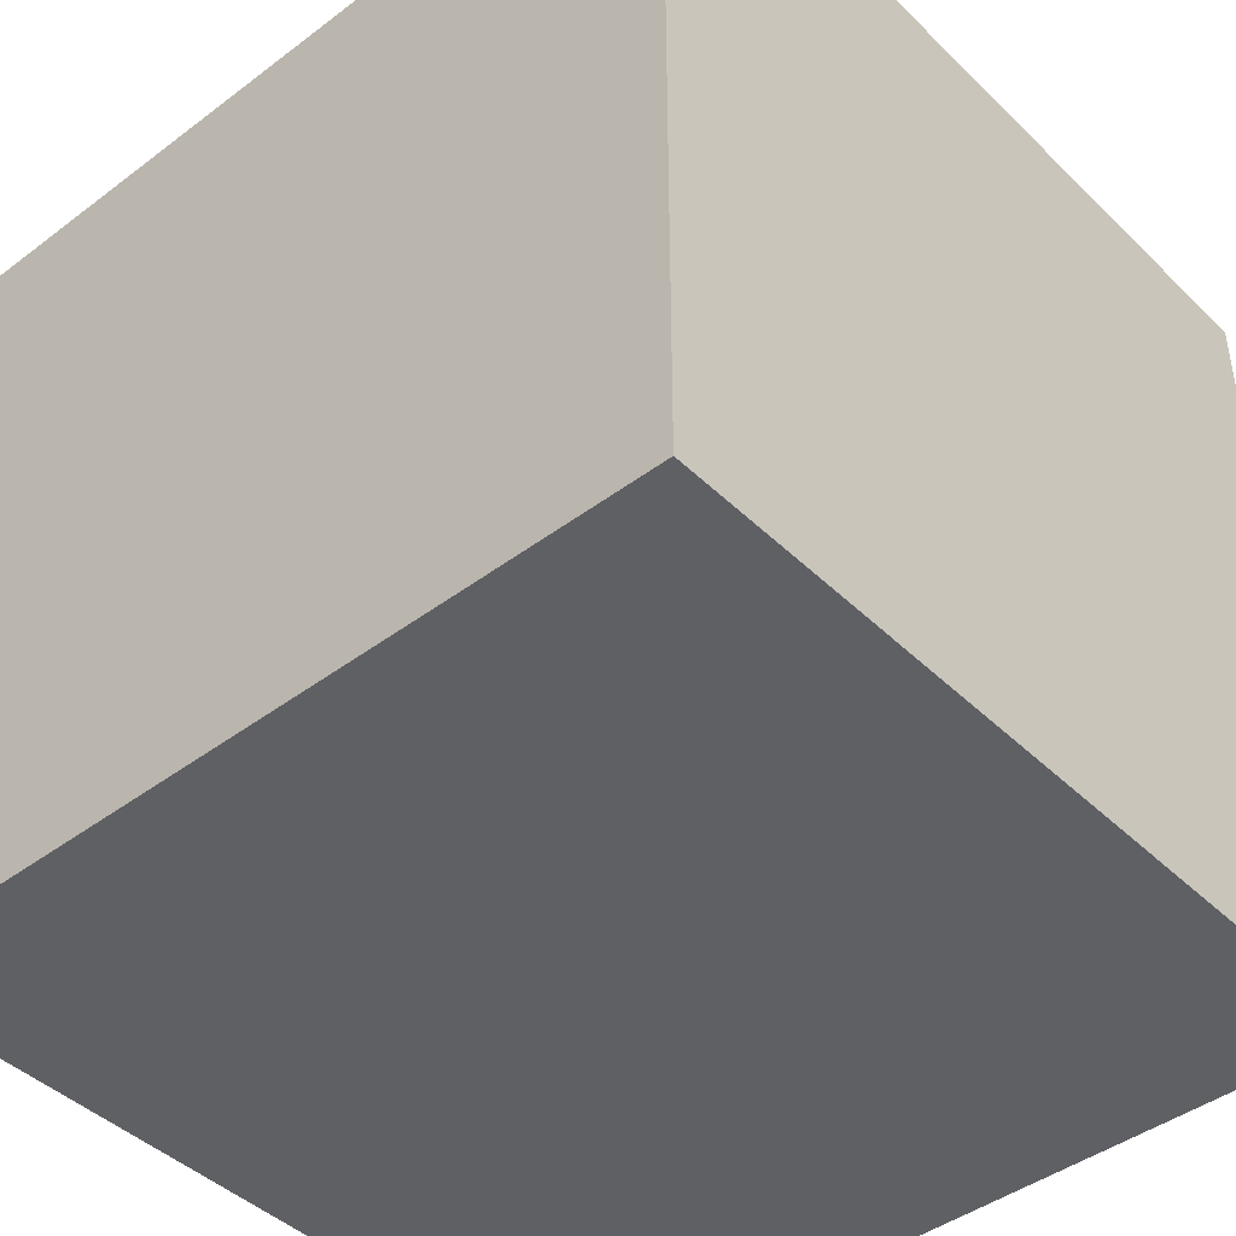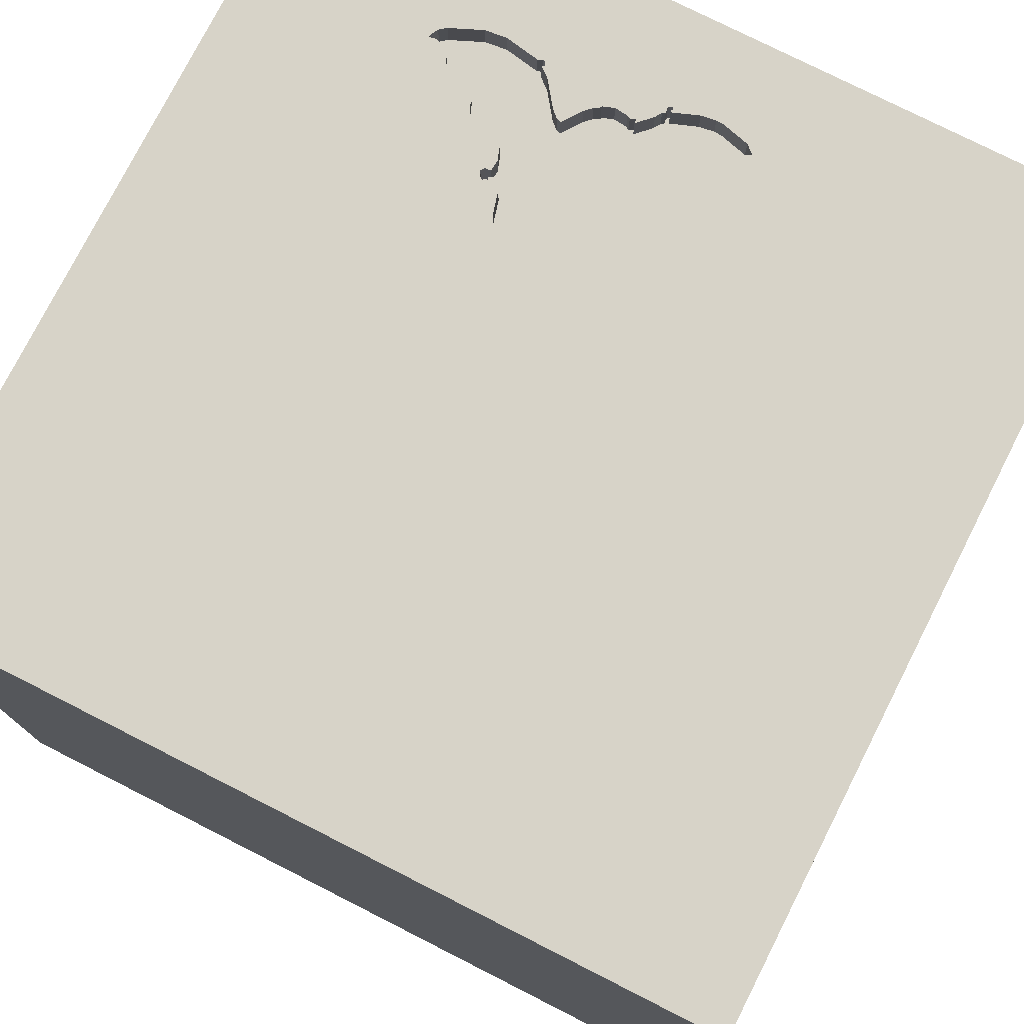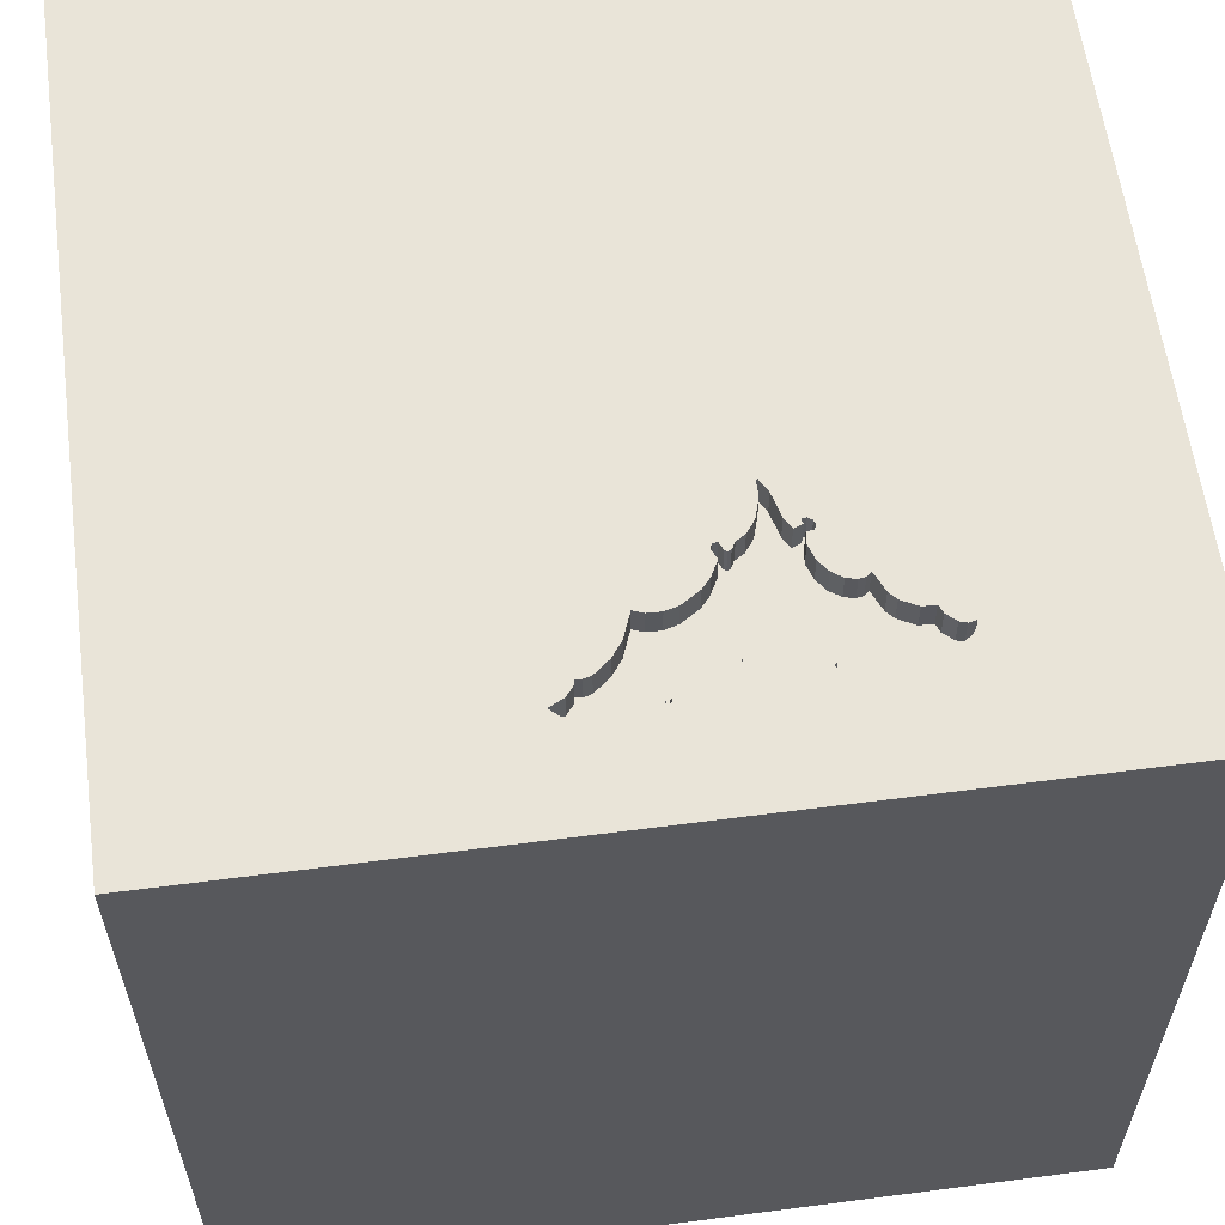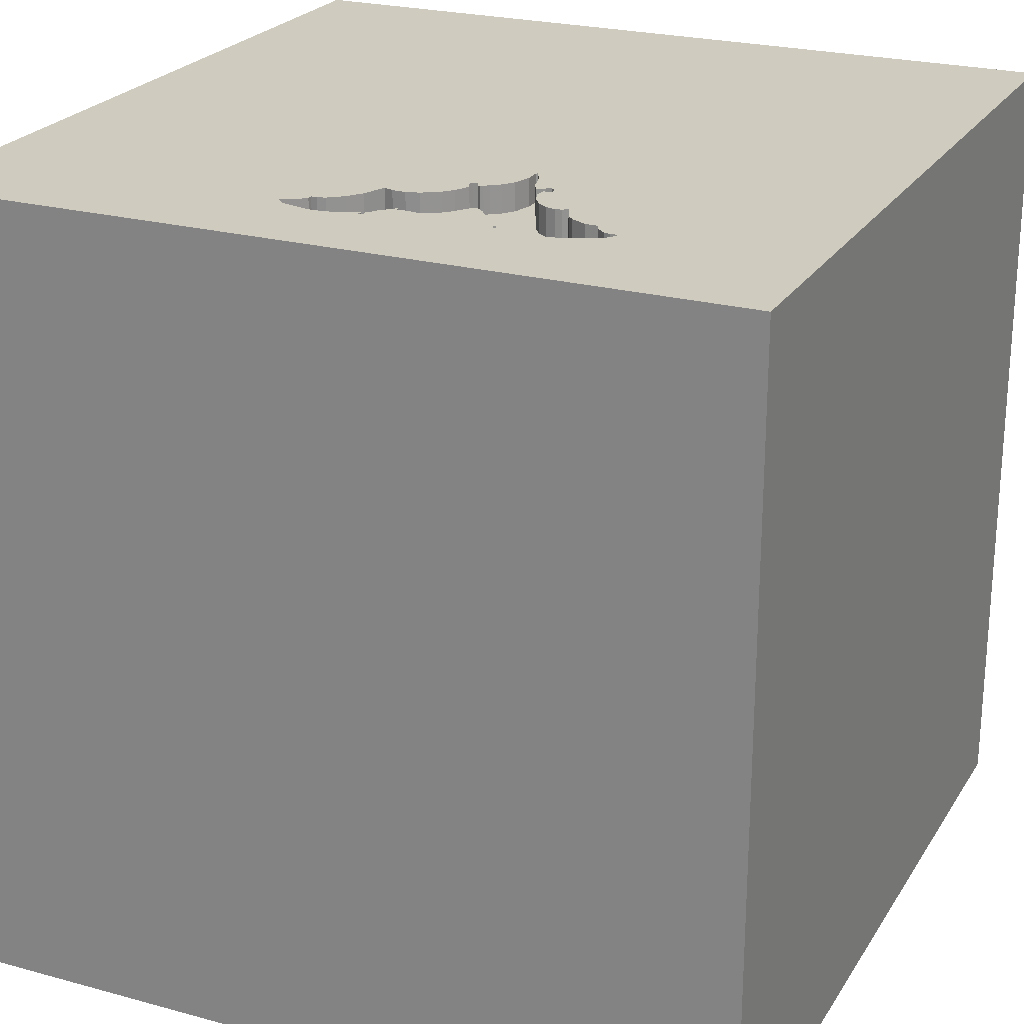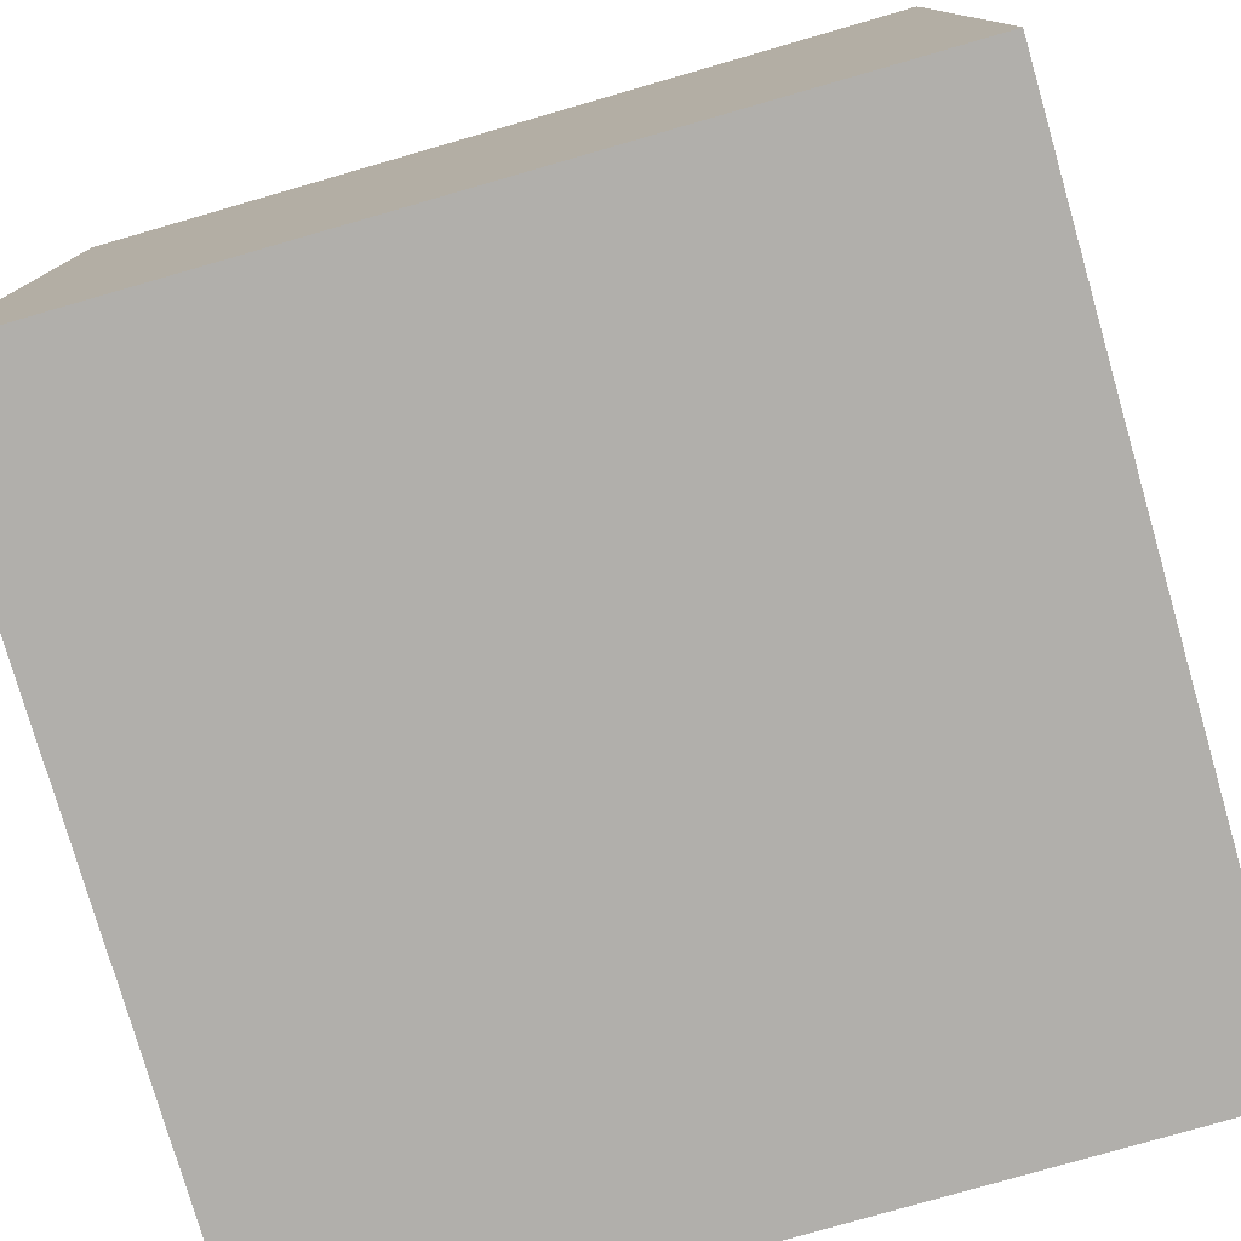
<metadata>
{"format":"obj","ext":"obj","renderer":"f3d","projection":"perspective","resolution":1024,"background":"white","views":[{"elev":-43.7,"azim":41.5,"up":"+Z"},{"elev":76.7,"azim":-153.1,"up":"+Y"},{"elev":59.8,"azim":-7.6,"up":"+Y"},{"elev":23.7,"azim":24.5,"up":"+Y"},{"elev":-78.2,"azim":106.1,"up":"+Y"}]}
</metadata>
<code>
o bat_131
v 0.1992 1.5 1.05
v 0.1992 1.4 1.05
v 0.6708 1.5 1.12
v 0.6708 1.4 1.12
v 0.2228 1.5 0.7161
v 0.2228 1.4 0.7161
v -0.01283 1.5 1.138
v 0.2706 1.5 0.9783
v -0.08348 1.5 0.9083
v 0.3125 1.5 0.9465
v 0.02608 1.5 1.1
v 0.5394 1.5 0.8499
v 0.5394 1.4 0.8499
v -0.9635 -1.5 -0.1302
v -0.4191 1.5 -0.2767
v -0.3202 1.5 1.125
v -1.5 1.5 1.5
v 0.4396 1.5 1.112
v 0.8018 1.5 1.019
v 0.8018 1.4 1.019
v -0.0135 1.5 1.146
v 0.4222 1.5 0.7262
v 0.4222 1.4 0.7262
v 0.593 1.5 1.129
v 0.593 1.4 1.129
v 0.5622 1.5 0.8453
v 0.5622 1.4 0.8453
v 0.8246 1.5 1.014
v 0.8246 1.4 1.014
v 0.4572 1.5 0.6703
v -0.3049 1.5 1.139
v 0.3252 1.4 0.5056
v 0.2009 1.5 1.053
v -0.2694 1.5 1.101
v 0.3385 -1.055 1.5
v 1.5 1.5 -1.5
v 0.4427 0.1562 1.5
v 0.1042 1.094 1.5
v 0.4167 -0.4688 1.5
v 0.4167 -1.5 0.4687
v 0.2344 -1.5 -0.1042
v -0.01302 -1.5 1.276
v -0.1042 -1.5 -1.5
v 0.6771 -1.5 -0.5078
v 0.2083 0.5469 1.5
v 0.3125 1.5 1.25
v 0.3107 1.5 0.5925
v 0.3197 1.5 0.5101
v 0.1042 1.5 1.5
v 0.1696 1.5 0.6993
v 0.01097 1.5 1.123
v 0.3252 1.5 0.5056
v 0.3197 1.4 0.5101
v 0.2365 1.5 0.6919
v 0.2365 1.4 0.6919
v -0.01378 1.5 1.157
v -0.01378 1.4 1.157
v 0.4659 1.5 1.106
v 0.4659 1.4 1.106
v -0.01176 1.5 1.145
v -0.01176 1.4 1.145
v 0.3946 1.5 0.6734
v 0.3507 1.5 0.5525
v 0.3507 1.4 0.5525
v 0.01703 1.5 0.8801
v 0.01703 1.4 0.8801
v 0.07365 -0.6828 -1.5
v -0.1823 -1.146 1.5
v -0.2083 -0 1.5
v -0.1562 -0.4688 1.5
v -0.1562 -1.5 0.4427
v -0.2865 -1.5 -0.5859
v -0.1562 -1.5 -1.224
v -0.09992 1.5 0.9506
v -0.1078 1.5 1.173
v -0.1347 1.5 1.177
v 0.2468 1.5 1.012
v 0.2468 1.4 1.012
v 0.5047 1.5 0.8414
v 1.198 0.1562 1.5
v 1.5 -1.5 1.5
v 1.094 -1.5 -0.1823
v 1.5 -1.5 -1.5
v 1.159 1.5 0.5208
v 0.437 1.5 0.6424
v 0.6883 1.5 0.954
v 0.6883 1.4 0.954
v 0.1831 1.5 0.7406
v 0.1831 1.4 0.7406
v 0.3729 1.5 0.6358
v 0.3729 1.4 0.6358
v -0.09992 1.4 0.9506
v -0.2185 1.5 1.052
v 0.6626 1.5 0.9408
v 0.3125 1.4 0.9465
v 0.7115 1.5 0.9544
v 0.1901 1.5 0.6876
v 0.4566 1.5 1.109
v 0.222 1.5 1.037
v 0.222 1.4 1.037
v -0.01283 1.4 1.138
v 0.733 1.5 0.9548
v 0.733 1.4 0.9548
v 0.211 1.5 0.7204
v 0.211 1.4 0.7204
v 0.4522 1.5 0.6538
v 0.7772 1.5 1.011
v 0.6321 1.5 0.9252
v 0.6321 1.4 0.9252
v -0.004097 1.5 1.155
v 0.4062 1.5 1.061
v 0.4473 1.5 1.113
v 0.4473 1.4 1.113
v -0.1912 1.5 1.045
v -0.1912 1.4 1.045
v -0.625 -0.2083 1.5
v -0.5469 -1.5 0.2083
v -0.2185 1.4 1.052
v -1.5 0.2604 -1.172
v -1.5 0.4427 0.4688
v -1.5 0.1823 -0.4818
v -1.5 -0.1562 0.4687
v -1.5 0 0
v -1.5 0.01302 1.042
v -1.5 1.211 0.2083
v -1.5 -0.4688 -0.9505
v -1.5 -0.625 0.3906
v -1.5 -0.4687 -0.4167
v -1.5 -1.5 -0.1042
v -1.5 0.7292 0.1562
v -1.5 1.5 -1.5
v -1.5 -1.5 1.5
v -1.5 -1.198 -0.1823
v 0.09749 1.5 1.056
v -0.04189 1.5 0.8747
v 0.6203 1.5 0.9121
v 0.419 1.5 0.6463
v -0.119 1.5 0.9763
v 0.3946 1.4 0.6734
v 0.6085 1.5 0.899
v 0.6085 1.4 0.899
v -0.241 1.5 1.051
v -0.241 1.4 1.051
v 0.4572 1.4 0.6703
v -0.2423 1.5 1.067
v -0.2423 1.4 1.067
v 1.5 1.5 1.5
v 0.5859 1.5 0.3451
v 0.5273 1.5 1.117
v 0.469 1.5 0.817
v 0.3261 1.5 0.9587
v 0.1096 1.5 1.063
v 0.469 1.4 0.817
v -0.3202 1.4 1.125
v 0.4337 1.5 1.097
v 0.4337 1.4 1.097
v 0.593 1.5 0.8639
v 0.2027 1.5 0.7142
v 0.2027 1.4 0.7142
v 0.4397 1.5 0.778
v -0.1381 1.5 1.002
v -0.1381 1.4 1.002
v 0.156 1.5 0.7916
v 1.5 0.07975 -0.05168
v 0.01097 1.4 1.123
v -1.198 -0.1823 1.5
v -1.5 -1.5 -1.5
v 0.07669 1.5 1.049
v 0.07669 1.4 1.049
v 0.7445 1.5 0.9828
v 0.32 1.5 0.562
v 0.5787 1.5 0.8317
v 0.5787 1.4 0.8317
v -0.0157 1.5 1.152
v 0.3396 1.5 0.9709
v 0.3396 1.4 0.9709
v 0.02608 1.4 1.1
v 0.8103 1.5 1.051
v 0.8103 1.4 1.051
v 0.1696 1.5 0.7661
v 0.167 1.5 0.7071
v 0.167 1.4 0.7071
v -0.4167 0.625 1.5
v 0.7848 1.5 1.071
v 0.1721 1.5 0.6915
v 0.1721 1.4 0.6915
v -0.1611 1.5 1.181
v -0.1611 1.4 1.181
v 0.7848 1.4 1.071
v 0.8267 1.5 1.02
v 0.1964 1.5 0.7009
v 0.437 1.4 0.6424
v 1.061 -0.3776 1.5
v 0.8594 -1.5 0.4167
v 0.4396 1.4 1.112
v 0.4062 1.4 1.061
v 0.07781 1.5 1.065
v 0.000616 1.5 1.129
v 0.000616 1.4 1.129
v 0.8267 1.4 1.02
v -0.03142 1.5 0.8787
v -0.03142 1.4 0.8787
v -0.2889 1.5 1.153
v -0.2889 1.4 1.153
v 0.419 1.4 0.6463
v 0.7772 1.4 1.011
v -0.1078 1.4 1.173
v 0.4493 1.5 0.6839
v 0.4493 1.4 0.6839
v -0.004097 1.4 1.155
v 0.2682 1.5 0.6723
v 0.2682 1.4 0.6723
v 0.001533 1.5 1.139
v 0.3841 1.5 0.6553
v 0.09749 1.4 1.056
v 0.06333 1.5 0.8671
v 0.06333 1.4 0.8671
v 0.2837 1.5 0.6515
v 0.2009 1.4 1.053
v 0.7445 1.4 0.9828
v -0.2694 1.4 1.101
v 0.1901 1.4 0.6876
v 0.2992 1.5 0.6306
v 0.2992 1.4 0.6306
v 0.1574 1.5 1.068
v 0.00245 1.5 1.149
v 0.00245 1.4 1.149
v -0.1898 1.5 1.179
v 0.09699 1.5 0.8454
v 0.1574 1.4 1.068
v 0.07781 1.4 1.065
v 0.2969 1.5 0.9414
v 0.2969 1.4 0.9414
v 0.4397 1.4 0.778
v 0.4261 1.5 0.6861
v 0.4261 1.4 0.6861
v 0.4522 1.4 0.6538
v -0.1898 1.4 1.179
v 0.4249 1.5 0.6615
v 0.4249 1.4 0.6615
v 0.4426 1.5 1.09
v 0.4426 1.4 1.09
v -0.06678 1.5 0.8653
v -0.06678 1.4 0.8653
v 0.1096 1.4 1.063
v 0.5047 1.4 0.8414
v 0.32 1.4 0.562
v 0.156 1.4 0.7916
v -0.01763 1.5 1.147
v -0.01763 1.4 1.147
v 0.1254 1.5 0.827
v 0.1254 1.4 0.827
f 129 14 132
f 132 133 129
f 166 17 132
f 124 127 132
f 116 166 132
f 132 17 124
f 124 122 127
f 132 35 68
f 68 70 132
f 127 133 132
f 129 167 14
f 81 35 132
f 70 116 132
f 133 167 129
f 14 117 132
f 117 71 132
f 71 42 132
f 42 81 132
f 35 70 68
f 116 17 166
f 124 120 122
f 122 123 127
f 127 128 133
f 35 39 70
f 70 69 116
f 17 120 124
f 128 167 133
f 71 40 42
f 40 81 42
f 116 183 17
f 123 128 127
f 14 72 117
f 81 39 35
f 69 183 116
f 128 126 167
f 81 193 39
f 70 37 69
f 120 123 122
f 117 41 71
f 40 194 81
f 39 37 70
f 123 121 128
f 167 72 14
f 72 41 117
f 69 45 183
f 71 41 40
f 37 45 69
f 17 125 120
f 120 130 123
f 125 130 120
f 121 126 128
f 193 37 39
f 41 194 40
f 130 121 123
f 72 44 41
f 193 80 37
f 45 38 183
f 167 73 72
f 38 17 183
f 130 131 121
f 121 119 126
f 125 131 130
f 72 83 44
f 41 82 194
f 194 82 81
f 15 17 16
f 67 43 167
f 43 73 167
f 73 83 72
f 44 82 41
f 37 147 45
f 31 16 17
f 131 119 121
f 119 167 126
f 81 80 193
f 80 147 37
f 38 49 17
f 15 16 142
f 45 147 38
f 75 17 49
f 17 76 187
f 203 31 17
f 17 187 228
f 228 203 17
f 93 74 142
f 142 16 34
f 34 145 142
f 75 76 17
f 93 114 161
f 138 74 93
f 93 161 138
f 15 142 74
f 56 174 249
f 249 21 7
f 46 226 110
f 249 7 75
f 56 249 75
f 75 46 110
f 110 56 75
f 15 74 9
f 243 135 15
f 15 9 243
f 17 131 125
f 44 83 82
f 213 226 46
f 152 134 197
f 213 46 152
f 51 198 213
f 197 168 11
f 213 152 197
f 11 51 213
f 197 11 213
f 21 60 7
f 229 15 135
f 135 201 65
f 65 216 229
f 135 65 229
f 131 67 167
f 43 83 73
f 46 75 49
f 46 33 225
f 46 225 152
f 15 229 251
f 163 180 88
f 88 15 251
f 251 163 88
f 81 147 80
f 147 49 38
f 10 8 77
f 46 10 77
f 46 77 99
f 99 1 33
f 33 46 99
f 47 48 15
f 181 50 185
f 15 88 181
f 218 223 47
f 54 211 218
f 15 181 185
f 54 218 47
f 47 15 185
f 191 158 104
f 47 185 97
f 97 191 104
f 54 47 97
f 97 104 5
f 97 5 54
f 52 15 48
f 148 15 52
f 119 131 167
f 36 67 131
f 83 81 82
f 10 232 8
f 46 111 175
f 151 10 46
f 46 175 151
f 48 47 171
f 15 131 17
f 164 147 81
f 46 24 149
f 149 58 98
f 149 98 112
f 155 241 111
f 46 149 112
f 18 155 111
f 46 112 18
f 46 18 111
f 164 81 83
f 147 46 49
f 147 24 46
f 63 90 214
f 148 52 63
f 148 63 214
f 147 184 3
f 147 3 24
f 148 214 62
f 62 239 137
f 235 22 150
f 208 235 150
f 148 62 137
f 148 137 85
f 30 208 150
f 148 85 106
f 30 150 148
f 148 106 30
f 67 83 43
f 84 102 170
f 178 184 147
f 178 147 84
f 190 178 84
f 107 19 28
f 28 190 84
f 84 170 107
f 107 28 84
f 22 160 150
f 36 15 148
f 148 150 172
f 79 12 150
f 84 172 102
f 96 102 94
f 94 86 96
f 84 148 172
f 172 150 12
f 12 26 172
f 102 172 157
f 140 136 108
f 108 94 102
f 102 157 140
f 140 108 102
f 36 148 84
f 36 131 15
f 147 36 84
f 36 147 164
f 36 83 67
f 36 164 83
f 29 20 200
f 20 29 19
f 29 200 28
f 200 20 179
f 28 19 29
f 19 107 20
f 190 28 200
f 200 179 190
f 189 179 20
f 206 20 107
f 178 190 179
f 184 178 179
f 179 189 184
f 206 189 20
f 220 189 206
f 107 170 220
f 220 206 107
f 189 4 184
f 189 220 4
f 3 184 4
f 87 4 220
f 170 102 103
f 103 220 170
f 4 25 3
f 4 87 25
f 87 220 103
f 103 102 96
f 24 3 25
f 87 109 25
f 96 86 87
f 87 103 96
f 25 59 149
f 149 24 25
f 109 87 94
f 94 108 109
f 109 59 25
f 86 94 87
f 59 58 149
f 108 136 109
f 59 109 141
f 98 58 59
f 59 113 98
f 136 140 141
f 141 109 136
f 242 59 141
f 112 98 113
f 242 113 59
f 140 157 141
f 196 242 141
f 113 195 112
f 195 113 242
f 173 141 157
f 157 172 173
f 111 241 242
f 242 196 111
f 196 141 13
f 18 112 195
f 242 156 195
f 141 173 27
f 172 26 173
f 241 155 242
f 246 196 13
f 27 13 141
f 195 156 18
f 156 242 155
f 27 173 26
f 196 176 175
f 175 111 196
f 246 176 196
f 246 13 12
f 12 79 246
f 13 27 12
f 155 18 156
f 26 12 27
f 176 246 153
f 151 175 176
f 176 95 151
f 176 153 95
f 79 150 153
f 153 246 79
f 10 151 95
f 95 153 234
f 95 233 10
f 233 95 234
f 234 153 150
f 150 160 234
f 232 10 233
f 234 6 233
f 8 232 233
f 233 78 8
f 23 6 234
f 6 248 233
f 23 234 160
f 160 22 23
f 78 77 8
f 252 78 233
f 212 6 23
f 6 89 248
f 233 248 252
f 78 100 77
f 252 217 78
f 6 212 55
f 23 139 212
f 105 89 6
f 180 163 248
f 248 89 180
f 163 251 252
f 252 248 163
f 22 235 236
f 236 23 22
f 99 77 100
f 100 78 217
f 229 216 217
f 217 252 229
f 54 5 6
f 6 55 54
f 211 54 55
f 55 212 211
f 23 236 139
f 212 139 224
f 89 105 159
f 5 104 105
f 105 6 5
f 88 180 89
f 252 251 229
f 235 208 236
f 1 99 100
f 100 2 1
f 100 217 2
f 216 65 217
f 139 236 240
f 218 211 212
f 212 224 218
f 224 139 91
f 89 159 182
f 104 158 159
f 159 105 104
f 89 182 88
f 209 236 208
f 217 215 2
f 66 217 65
f 139 240 62
f 209 240 236
f 223 218 224
f 224 91 247
f 214 90 91
f 91 139 214
f 182 159 222
f 158 191 159
f 181 88 182
f 208 30 209
f 2 219 33
f 33 1 2
f 169 215 217
f 230 2 215
f 169 217 66
f 239 62 240
f 139 62 214
f 240 209 144
f 47 223 224
f 224 247 47
f 91 64 247
f 90 63 91
f 186 182 222
f 191 97 222
f 222 159 191
f 50 181 182
f 182 186 50
f 144 209 30
f 2 230 219
f 231 215 169
f 230 215 245
f 66 92 169
f 65 201 202
f 202 66 65
f 137 239 240
f 240 205 137
f 240 144 237
f 247 171 47
f 64 91 63
f 53 247 64
f 97 185 186
f 186 222 97
f 185 50 186
f 30 106 144
f 219 230 225
f 225 33 219
f 215 231 134
f 231 169 197
f 152 225 230
f 230 245 152
f 245 215 152
f 202 92 66
f 177 169 92
f 202 201 135
f 240 192 205
f 192 240 237
f 237 144 106
f 247 53 171
f 63 52 64
f 32 53 64
f 197 134 231
f 134 152 215
f 168 197 169
f 92 202 244
f 11 168 169
f 169 177 11
f 162 177 92
f 135 243 244
f 244 202 135
f 85 137 205
f 205 192 85
f 106 85 192
f 192 237 106
f 171 53 48
f 32 64 52
f 53 32 48
f 92 244 9
f 9 74 92
f 177 162 199
f 138 161 162
f 162 92 138
f 243 9 244
f 52 48 32
f 74 138 92
f 177 165 11
f 199 165 177
f 101 199 162
f 51 11 165
f 165 199 51
f 227 199 101
f 162 207 101
f 161 114 115
f 115 162 161
f 198 51 199
f 213 198 199
f 199 227 213
f 61 227 101
f 162 115 207
f 101 207 7
f 114 93 115
f 226 213 227
f 61 210 227
f 61 101 60
f 188 207 115
f 75 7 207
f 7 60 101
f 118 115 93
f 110 226 227
f 227 210 110
f 57 210 61
f 61 60 21
f 76 75 207
f 207 188 76
f 188 115 238
f 115 118 238
f 210 57 110
f 61 250 57
f 21 249 250
f 250 61 21
f 188 187 76
f 228 187 188
f 188 238 228
f 118 146 238
f 93 142 143
f 143 118 93
f 56 110 57
f 174 56 57
f 57 250 174
f 249 174 250
f 118 143 146
f 146 221 238
f 142 145 143
f 238 204 228
f 146 143 145
f 221 146 34
f 238 221 204
f 203 228 204
f 145 34 146
f 221 154 204
f 204 154 31
f 31 203 204
f 154 221 34
f 34 16 154
f 154 16 31

</code>
